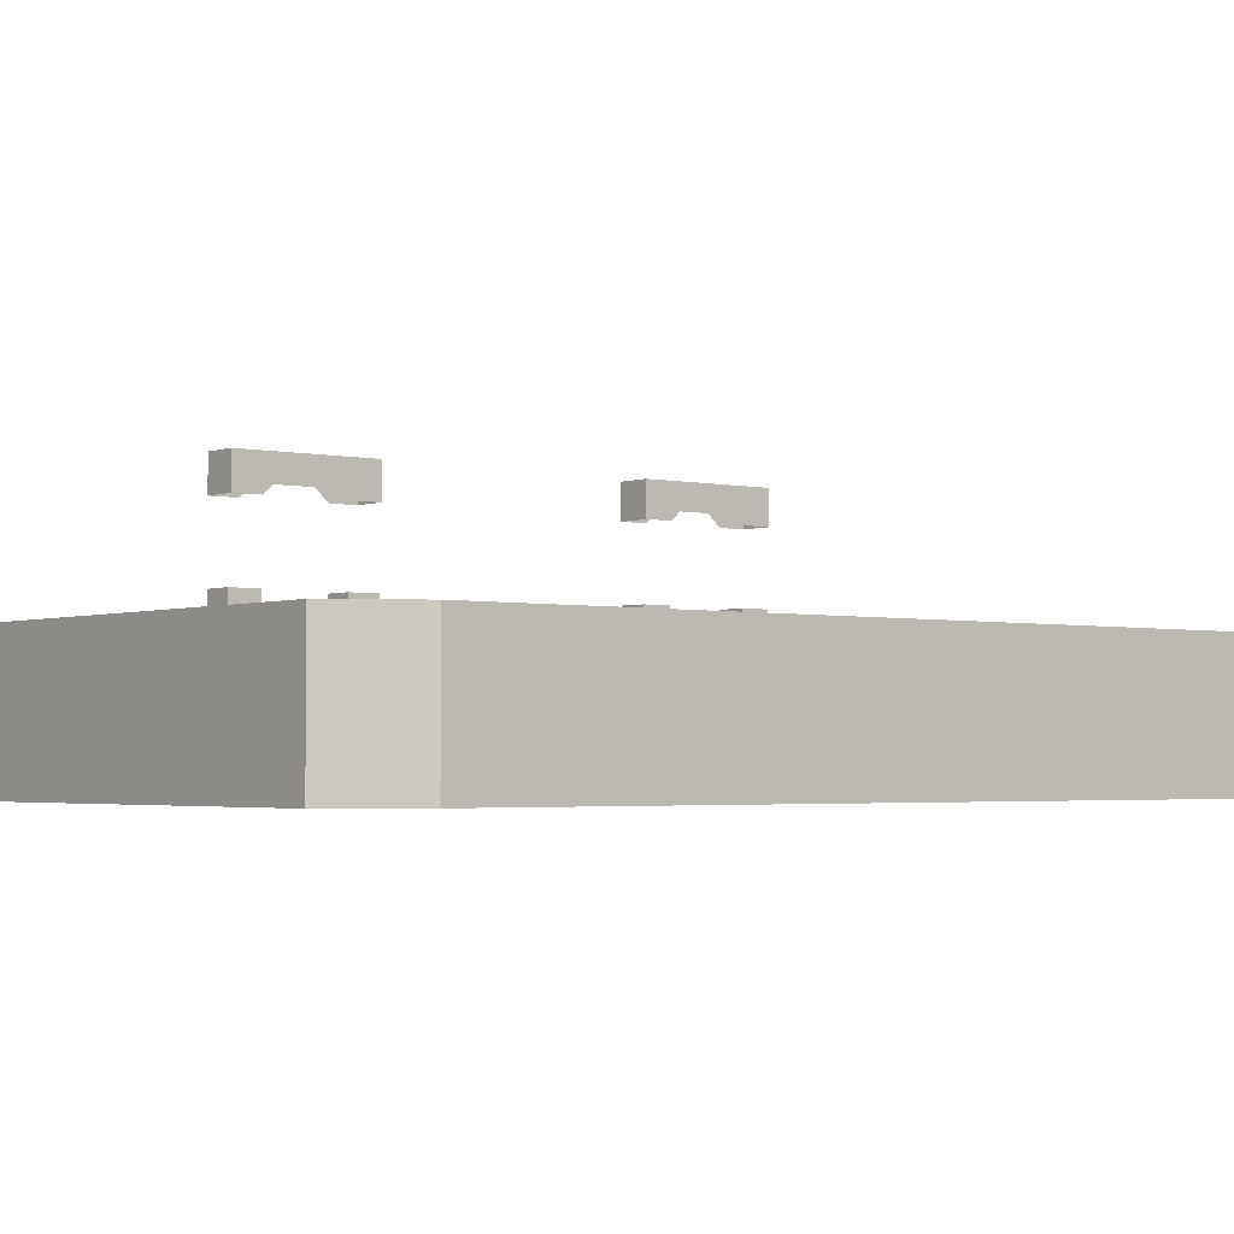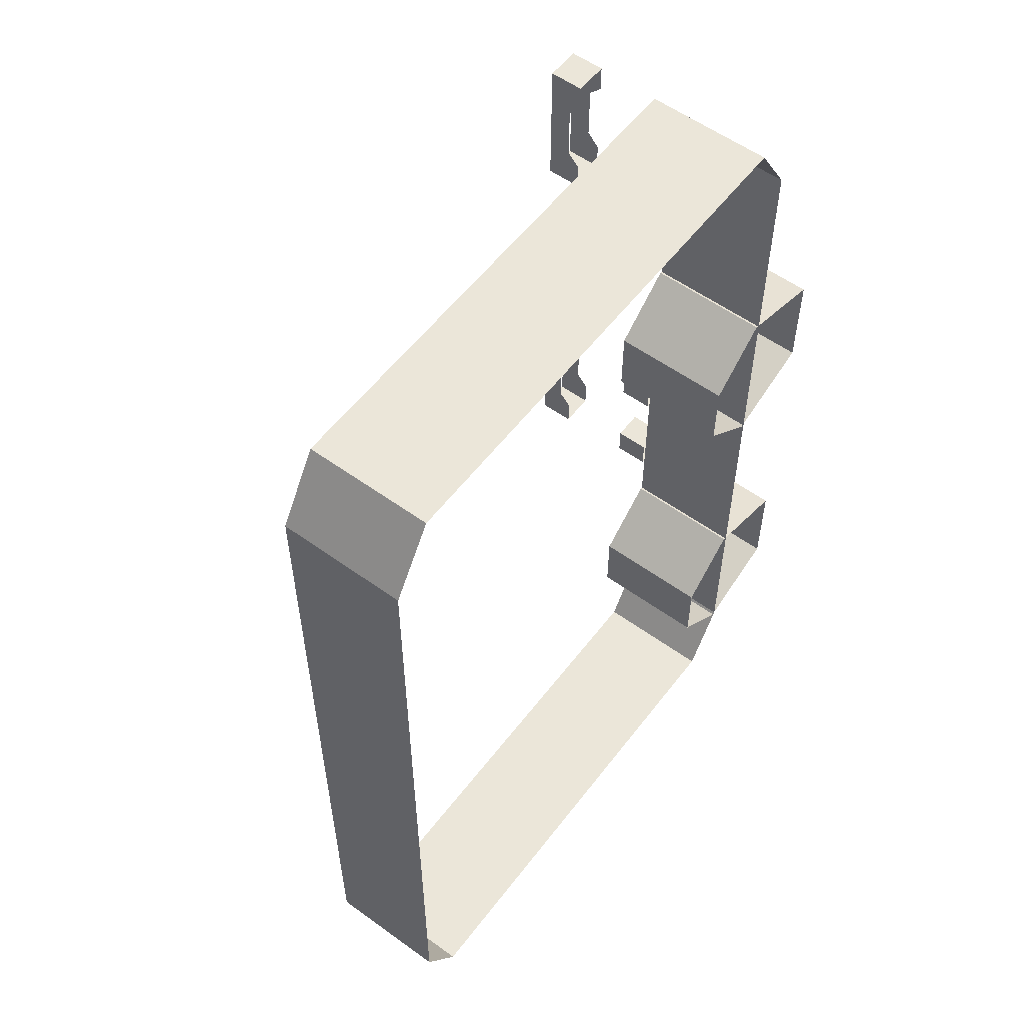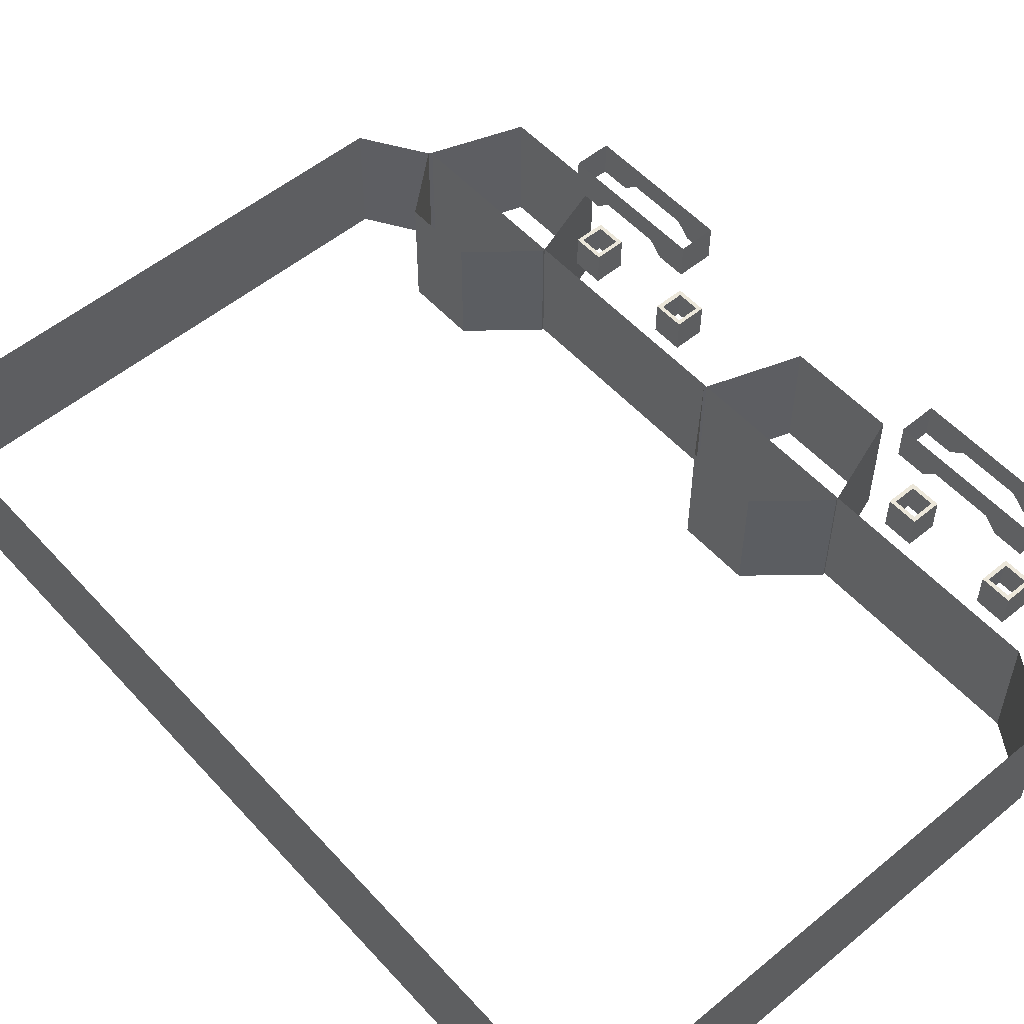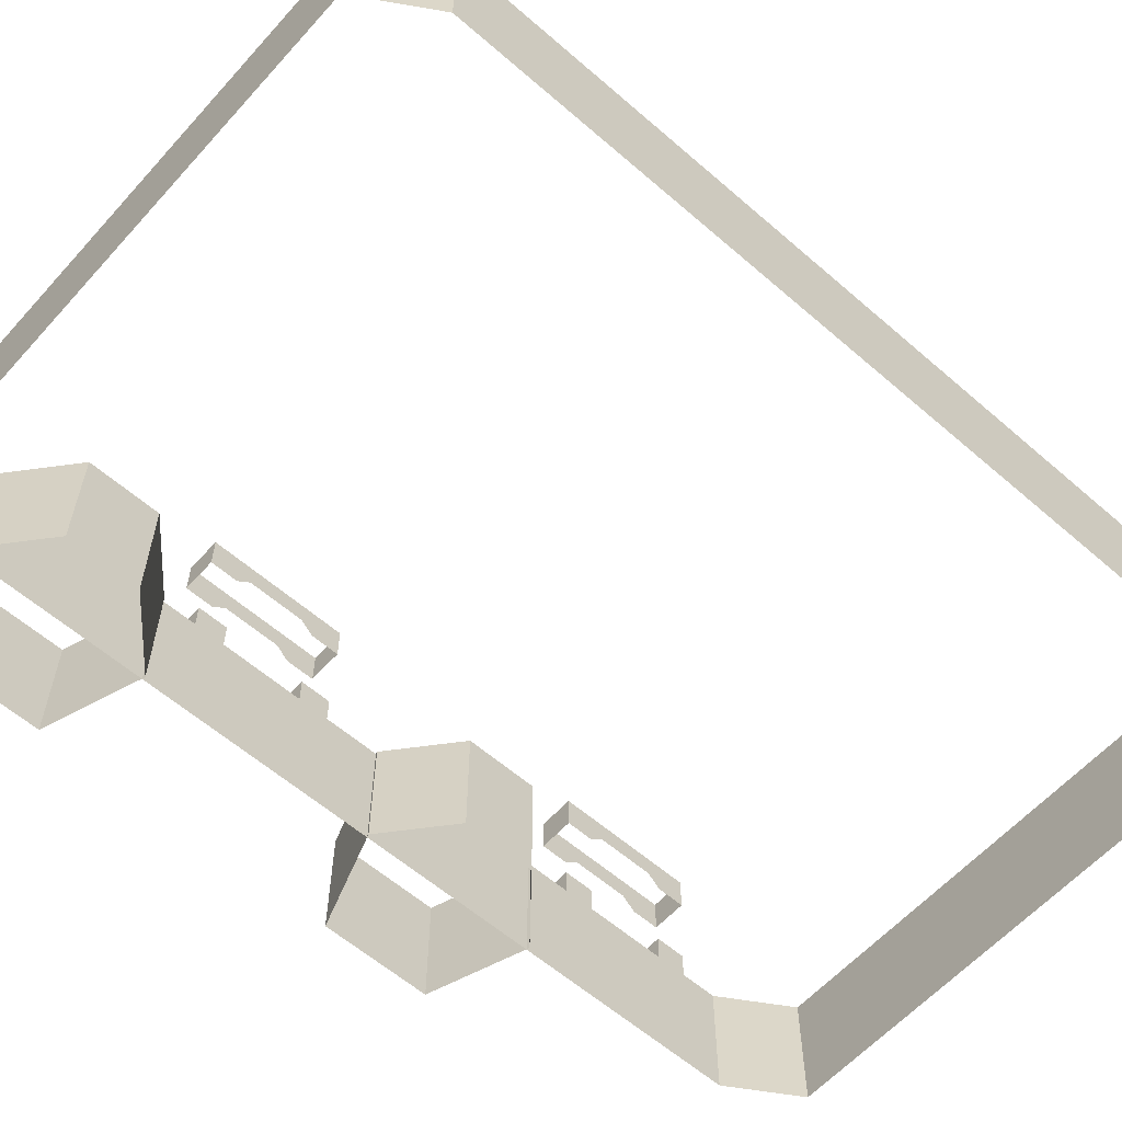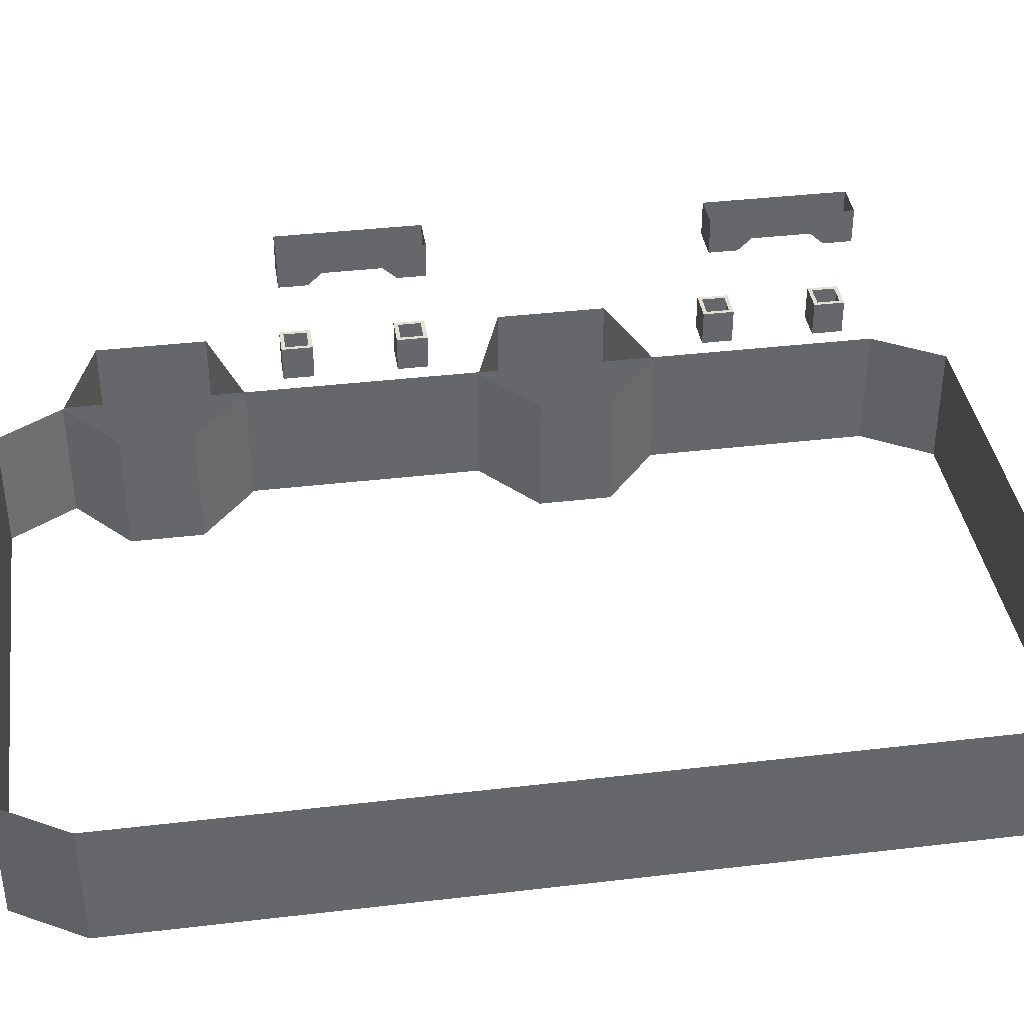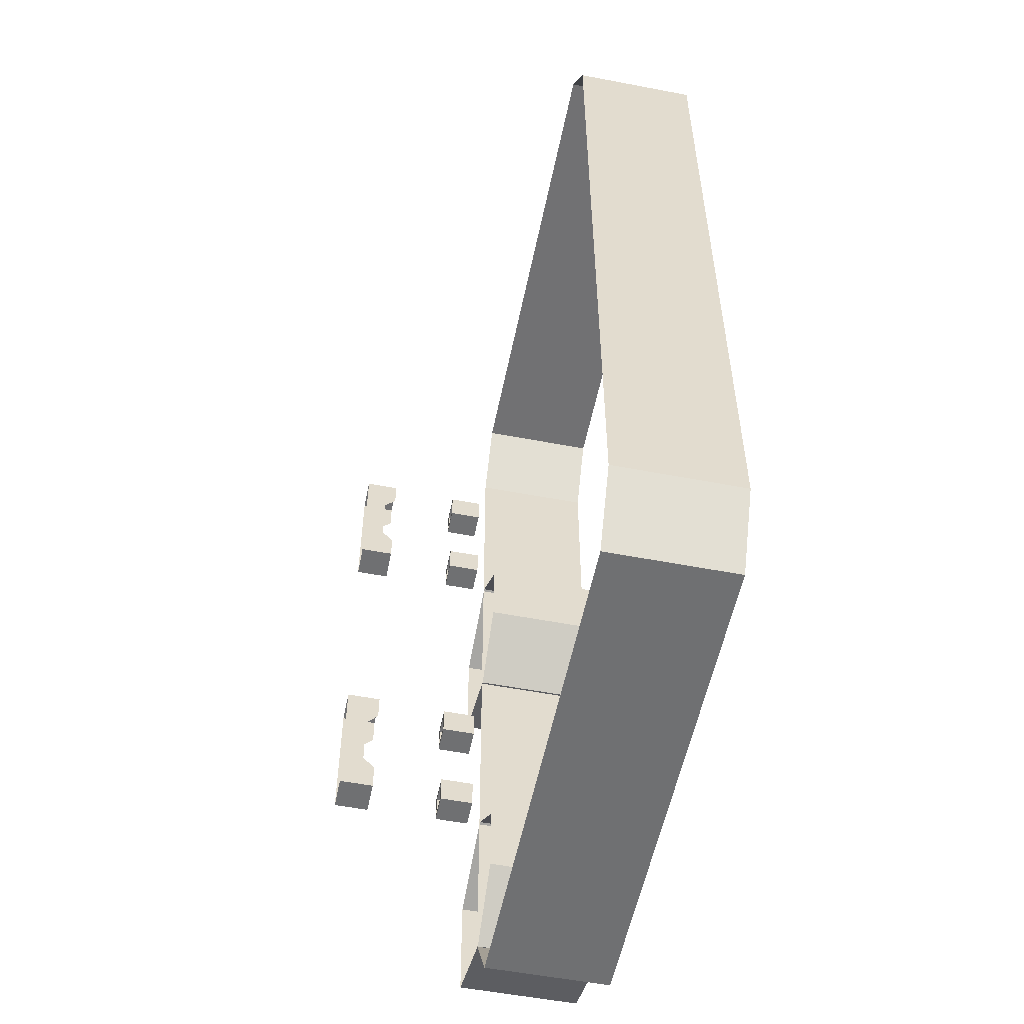
<metadata>
{"format":"obj","ext":"obj","renderer":"f3d","projection":"perspective","resolution":1024,"background":"white","views":[{"elev":-2.7,"azim":-128.6,"up":"+Y"},{"elev":56.7,"azim":-53.0,"up":"+Z"},{"elev":54.1,"azim":-41.2,"up":"+Y"},{"elev":-59.9,"azim":-131.7,"up":"+Y"},{"elev":38.3,"azim":-98.5,"up":"+Y"},{"elev":-55.1,"azim":-101.4,"up":"+Z"}]}
</metadata>
<code>
o model_55
v -4.377 0.08209 11.53
v -4.249 0.08209 11.74
v -4.377 0.4605 11.53
v -4.249 0.4605 11.74
v -4.249 0.08209 8.836
v -4.377 0.08209 9.043
v -4.249 0.4605 8.836
v -4.377 0.4605 9.043
v -2.58 0.08209 9.043
v -2.708 0.08209 8.836
v -2.58 0.4605 9.043
v -2.708 0.4605 8.836
v -2.58 0.4605 11.53
v -2.708 0.4605 11.74
v -2.58 0.08209 11.53
v -2.708 0.08209 11.74
v -4.377 0.4605 11.53
v -4.377 0.4605 9.043
v -4.377 0.08209 11.53
v -4.377 0.08209 9.043
v -2.708 0.4605 11.74
v -4.249 0.4605 11.74
v -2.708 0.08209 11.74
v -4.249 0.08209 11.74
v -4.249 0.4605 8.836
v -2.708 0.4605 8.836
v -4.249 0.08209 8.836
v -2.708 0.08209 8.836
v -2.58 0.4605 9.043
v -2.58 0.4605 11.53
v -2.58 0.08209 9.043
v -2.58 0.08209 11.53
v -2.779 0.4597 10.46
v -2.588 0.4597 10.29
v -2.779 0.08498 10.46
v -2.588 0.08498 10.29
v -2.779 0.4597 10.68
v -2.779 0.4597 10.46
v -2.779 0.08498 10.68
v -2.779 0.08498 10.46
v -2.588 0.4597 10.84
v -2.779 0.4597 10.68
v -2.588 0.08498 10.84
v -2.779 0.08498 10.68
v -2.288 0.4597 10.74
v -2.588 0.4597 10.84
v -2.288 0.08498 10.74
v -2.588 0.08498 10.84
v -2.288 0.4597 10.4
v -2.288 0.4597 10.74
v -2.288 0.08498 10.4
v -2.288 0.08498 10.74
v -2.588 0.4597 10.29
v -2.288 0.4597 10.4
v -2.588 0.08498 10.29
v -2.288 0.08498 10.4
v -2.779 0.4601 9.197
v -2.588 0.4601 9.033
v -2.779 0.08498 9.197
v -2.588 0.08498 9.033
v -2.779 0.4601 9.418
v -2.779 0.4601 9.197
v -2.779 0.08498 9.418
v -2.779 0.08498 9.197
v -2.588 0.4601 9.581
v -2.779 0.4601 9.418
v -2.588 0.08498 9.581
v -2.779 0.08498 9.418
v -2.288 0.4601 9.478
v -2.588 0.4601 9.581
v -2.288 0.08498 9.478
v -2.588 0.08498 9.581
v -2.288 0.4601 9.137
v -2.288 0.4601 9.478
v -2.288 0.08498 9.137
v -2.288 0.08498 9.478
v -2.588 0.4601 9.033
v -2.288 0.4601 9.137
v -2.588 0.08498 9.033
v -2.288 0.08498 9.137
v -2.455 0.9259 10.14
v -2.565 0.9259 10.14
v -2.455 0.8167 10.14
v -2.565 0.8167 10.14
v -2.565 0.8167 9.702
v -2.565 0.8167 9.791
v -2.565 0.9259 9.702
v -2.565 0.9259 9.791
v -2.565 0.9259 9.833
v -2.565 0.8554 9.833
v -2.565 0.9259 10.01
v -2.565 0.8554 10.01
v -2.565 0.9259 10.06
v -2.565 0.8167 10.06
v -2.565 0.8167 10.14
v -2.565 0.9259 10.14
v -2.565 0.9259 9.702
v -2.565 0.8167 9.702
v -2.455 0.9259 9.702
v -2.455 0.8167 9.702
v -2.455 0.8167 10.14
v -2.455 0.9259 10.14
v -2.455 0.8167 10.06
v -2.455 0.9259 10.06
v -2.455 0.9259 10.01
v -2.455 0.8554 10.01
v -2.455 0.9259 9.833
v -2.455 0.8554 9.833
v -2.455 0.9259 9.791
v -2.455 0.8167 9.791
v -2.455 0.8167 9.702
v -2.455 0.9259 9.702
v -2.462 0.5879 10.14
v -2.462 0.4815 10.14
v -2.556 0.5879 10.14
v -2.556 0.4815 10.14
v -2.556 0.5879 10.14
v -2.556 0.4815 10.14
v -2.556 0.5879 10.05
v -2.556 0.4815 10.05
v -2.556 0.5879 10.05
v -2.556 0.4815 10.05
v -2.462 0.5879 10.05
v -2.462 0.4815 10.05
v -2.462 0.5879 10.05
v -2.462 0.4815 10.05
v -2.462 0.5879 10.14
v -2.462 0.4815 10.14
v -2.474 0.5879 10.13
v -2.556 0.5879 10.14
v -2.544 0.5879 10.13
v -2.556 0.5879 10.05
v -2.544 0.5879 10.06
v -2.462 0.5879 10.05
v -2.474 0.5879 10.06
v -2.462 0.5879 10.14
v -2.462 0.5879 9.794
v -2.462 0.4815 9.794
v -2.556 0.5879 9.794
v -2.556 0.4815 9.794
v -2.556 0.5879 9.794
v -2.556 0.4815 9.794
v -2.556 0.5879 9.7
v -2.556 0.4815 9.7
v -2.556 0.5879 9.7
v -2.556 0.4815 9.7
v -2.462 0.5879 9.7
v -2.462 0.4815 9.7
v -2.462 0.5879 9.7
v -2.462 0.4815 9.7
v -2.462 0.5879 9.794
v -2.462 0.4815 9.794
v -2.474 0.5879 9.782
v -2.556 0.5879 9.794
v -2.544 0.5879 9.782
v -2.556 0.5879 9.7
v -2.544 0.5879 9.712
v -2.462 0.5879 9.7
v -2.474 0.5879 9.712
v -2.462 0.5879 9.794
v -2.455 0.9259 11.44
v -2.455 0.8167 11.44
v -2.565 0.9259 11.44
v -2.565 0.8167 11.44
v -2.565 0.8167 11
v -2.565 0.9259 11
v -2.565 0.8167 11.09
v -2.565 0.9259 11.09
v -2.565 0.9259 11.13
v -2.565 0.8554 11.13
v -2.565 0.9259 11.31
v -2.565 0.8554 11.31
v -2.565 0.9259 11.35
v -2.565 0.8167 11.35
v -2.565 0.8167 11.44
v -2.565 0.9259 11.44
v -2.565 0.9259 11
v -2.565 0.8167 11
v -2.455 0.9259 11
v -2.455 0.8167 11
v -2.455 0.8167 11.44
v -2.455 0.9259 11.44
v -2.455 0.8167 11.35
v -2.455 0.9259 11.35
v -2.455 0.9259 11.31
v -2.455 0.8554 11.31
v -2.455 0.9259 11.13
v -2.455 0.8554 11.13
v -2.455 0.9259 11.09
v -2.455 0.8167 11.09
v -2.455 0.8167 11
v -2.455 0.9259 11
v -2.462 0.5879 11.44
v -2.462 0.4815 11.44
v -2.556 0.5879 11.44
v -2.556 0.4815 11.44
v -2.556 0.5879 11.44
v -2.556 0.4815 11.44
v -2.556 0.5879 11.35
v -2.556 0.4815 11.35
v -2.556 0.5879 11.35
v -2.556 0.4815 11.35
v -2.462 0.5879 11.35
v -2.462 0.4815 11.35
v -2.462 0.5879 11.35
v -2.462 0.4815 11.35
v -2.462 0.5879 11.44
v -2.462 0.4815 11.44
v -2.474 0.5879 11.43
v -2.556 0.5879 11.44
v -2.544 0.5879 11.43
v -2.556 0.5879 11.35
v -2.544 0.5879 11.36
v -2.462 0.5879 11.35
v -2.474 0.5879 11.36
v -2.462 0.5879 11.44
v -2.462 0.5879 11.09
v -2.462 0.4815 11.09
v -2.556 0.5879 11.09
v -2.556 0.4815 11.09
v -2.556 0.5879 11.09
v -2.556 0.4815 11.09
v -2.556 0.5879 11
v -2.556 0.4815 11
v -2.556 0.5879 11
v -2.556 0.4815 11
v -2.462 0.5879 11
v -2.462 0.4815 11
v -2.462 0.5879 11
v -2.462 0.4815 11
v -2.462 0.5879 11.09
v -2.462 0.4815 11.09
v -2.474 0.5879 11.08
v -2.556 0.5879 11.09
v -2.544 0.5879 11.08
v -2.556 0.5879 11
v -2.544 0.5879 11.01
v -2.462 0.5879 11
v -2.474 0.5879 11.01
v -2.462 0.5879 11.09
f 1 2 3
f 2 4 3
f 3 4 4
f 4 5 4
f 4 5 5
f 5 6 5
f 5 6 7
f 6 8 7
f 7 8 8
f 8 9 8
f 8 9 9
f 9 10 9
f 9 10 11
f 10 12 11
f 11 12 12
f 12 13 12
f 12 13 13
f 13 14 13
f 13 14 15
f 14 16 15
f 15 16 16
f 16 17 16
f 16 17 17
f 17 18 17
f 17 18 19
f 18 20 19
f 19 20 20
f 20 21 20
f 20 21 21
f 21 22 21
f 21 22 23
f 22 24 23
f 23 24 24
f 24 25 24
f 24 25 25
f 25 26 25
f 25 26 27
f 26 28 27
f 27 28 28
f 28 29 28
f 28 29 29
f 29 30 29
f 29 30 31
f 30 32 31
f 31 32 32
f 32 33 32
f 32 33 33
f 33 34 33
f 33 34 35
f 34 36 35
f 35 36 36
f 36 37 36
f 36 37 37
f 37 38 37
f 37 38 39
f 38 40 39
f 39 40 40
f 40 41 40
f 40 41 41
f 41 42 41
f 41 42 43
f 42 44 43
f 43 44 44
f 44 45 44
f 44 45 45
f 45 46 45
f 45 46 47
f 46 48 47
f 47 48 48
f 48 49 48
f 48 49 49
f 49 50 49
f 49 50 51
f 50 52 51
f 51 52 52
f 52 53 52
f 52 53 53
f 53 54 53
f 53 54 55
f 54 56 55
f 55 56 56
f 56 57 56
f 56 57 57
f 57 58 57
f 57 58 59
f 58 60 59
f 59 60 60
f 60 61 60
f 60 61 61
f 61 62 61
f 61 62 63
f 62 64 63
f 63 64 64
f 64 65 64
f 64 65 65
f 65 66 65
f 65 66 67
f 66 68 67
f 67 68 68
f 68 69 68
f 68 69 69
f 69 70 69
f 69 70 71
f 70 72 71
f 71 72 72
f 72 73 72
f 72 73 73
f 73 74 73
f 73 74 75
f 74 76 75
f 75 76 76
f 76 77 76
f 76 77 77
f 77 78 77
f 77 78 79
f 78 80 79
f 79 80 80
f 80 81 80
f 80 81 81
f 81 82 81
f 81 82 83
f 82 84 83
f 83 84 84
f 84 85 84
f 84 85 85
f 85 86 85
f 85 86 87
f 86 86 87
f 87 86 88
f 86 86 88
f 88 86 89
f 86 90 89
f 89 90 91
f 90 92 91
f 91 92 93
f 92 94 93
f 93 94 93
f 94 95 93
f 93 95 96
f 95 96 96
f 96 96 97
f 96 97 97
f 97 97 98
f 97 99 98
f 98 99 100
f 99 100 100
f 100 100 101
f 100 101 101
f 101 101 102
f 101 103 102
f 102 103 104
f 103 103 104
f 104 103 105
f 103 106 105
f 105 106 107
f 106 108 107
f 107 108 109
f 108 110 109
f 109 110 109
f 110 111 109
f 109 111 112
f 111 112 112
f 112 112 113
f 112 113 113
f 113 113 114
f 113 115 114
f 114 115 116
f 115 116 116
f 116 116 117
f 116 117 117
f 117 117 118
f 117 119 118
f 118 119 120
f 119 120 120
f 120 120 121
f 120 121 121
f 121 121 122
f 121 123 122
f 122 123 124
f 123 124 124
f 124 124 125
f 124 125 125
f 125 125 126
f 125 127 126
f 126 127 128
f 127 128 128
f 128 128 129
f 128 129 129
f 129 129 130
f 129 131 130
f 130 131 132
f 131 133 132
f 132 133 134
f 133 135 134
f 134 135 136
f 135 129 136
f 136 129 130
f 129 130 130
f 130 130 137
f 130 137 137
f 137 137 138
f 137 139 138
f 138 139 140
f 139 140 140
f 140 140 141
f 140 141 141
f 141 141 142
f 141 143 142
f 142 143 144
f 143 144 144
f 144 144 145
f 144 145 145
f 145 145 146
f 145 147 146
f 146 147 148
f 147 148 148
f 148 148 149
f 148 149 149
f 149 149 150
f 149 151 150
f 150 151 152
f 151 152 152
f 152 152 153
f 152 153 153
f 153 153 154
f 153 155 154
f 154 155 156
f 155 157 156
f 156 157 158
f 157 159 158
f 158 159 160
f 159 153 160
f 160 153 154
f 153 154 154
f 154 154 161
f 154 161 161
f 161 161 162
f 161 163 162
f 162 163 164
f 163 164 164
f 164 164 165
f 164 165 165
f 165 165 166
f 165 167 166
f 166 167 168
f 167 167 168
f 168 167 169
f 167 170 169
f 169 170 171
f 170 172 171
f 171 172 173
f 172 174 173
f 173 174 173
f 174 175 173
f 173 175 176
f 175 176 176
f 176 176 177
f 176 177 177
f 177 177 178
f 177 179 178
f 178 179 180
f 179 180 180
f 180 180 181
f 180 181 181
f 181 181 182
f 181 183 182
f 182 183 184
f 183 183 184
f 184 183 185
f 183 186 185
f 185 186 187
f 186 188 187
f 187 188 189
f 188 190 189
f 189 190 189
f 190 191 189
f 189 191 192
f 191 192 192
f 192 192 193
f 192 193 193
f 193 193 194
f 193 195 194
f 194 195 196
f 195 196 196
f 196 196 197
f 196 197 197
f 197 197 198
f 197 199 198
f 198 199 200
f 199 200 200
f 200 200 201
f 200 201 201
f 201 201 202
f 201 203 202
f 202 203 204
f 203 204 204
f 204 204 205
f 204 205 205
f 205 205 206
f 205 207 206
f 206 207 208
f 207 208 208
f 208 208 209
f 208 209 209
f 209 209 210
f 209 211 210
f 210 211 212
f 211 213 212
f 212 213 214
f 213 215 214
f 214 215 216
f 215 209 216
f 216 209 210
f 209 210 210
f 210 210 217
f 210 217 217
f 217 217 218
f 217 219 218
f 218 219 220
f 219 220 220
f 220 220 221
f 220 221 221
f 221 221 222
f 221 223 222
f 222 223 224
f 223 224 224
f 224 224 225
f 224 225 225
f 225 225 226
f 225 227 226
f 226 227 228
f 227 228 228
f 228 228 229
f 228 229 229
f 229 229 230
f 229 231 230
f 230 231 232
f 231 232 232
f 232 232 233
f 232 233 233
f 233 233 234
f 233 235 234
f 234 235 236
f 235 237 236
f 236 237 238
f 237 239 238
f 238 239 240
f 239 233 240
f 240 233 234

</code>
